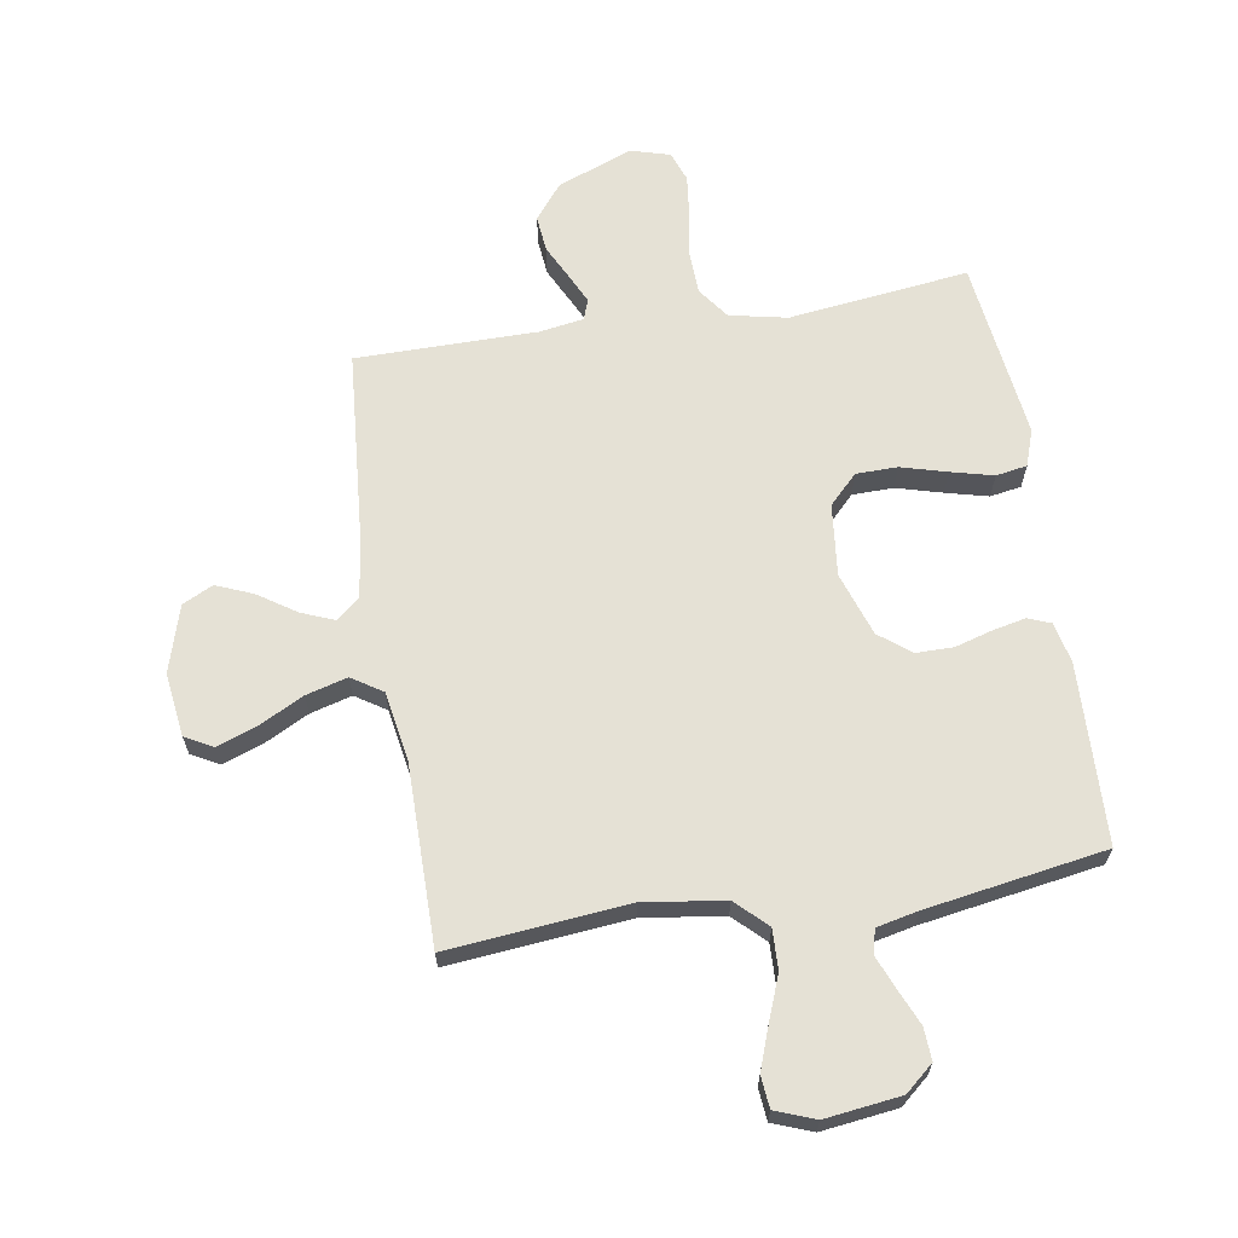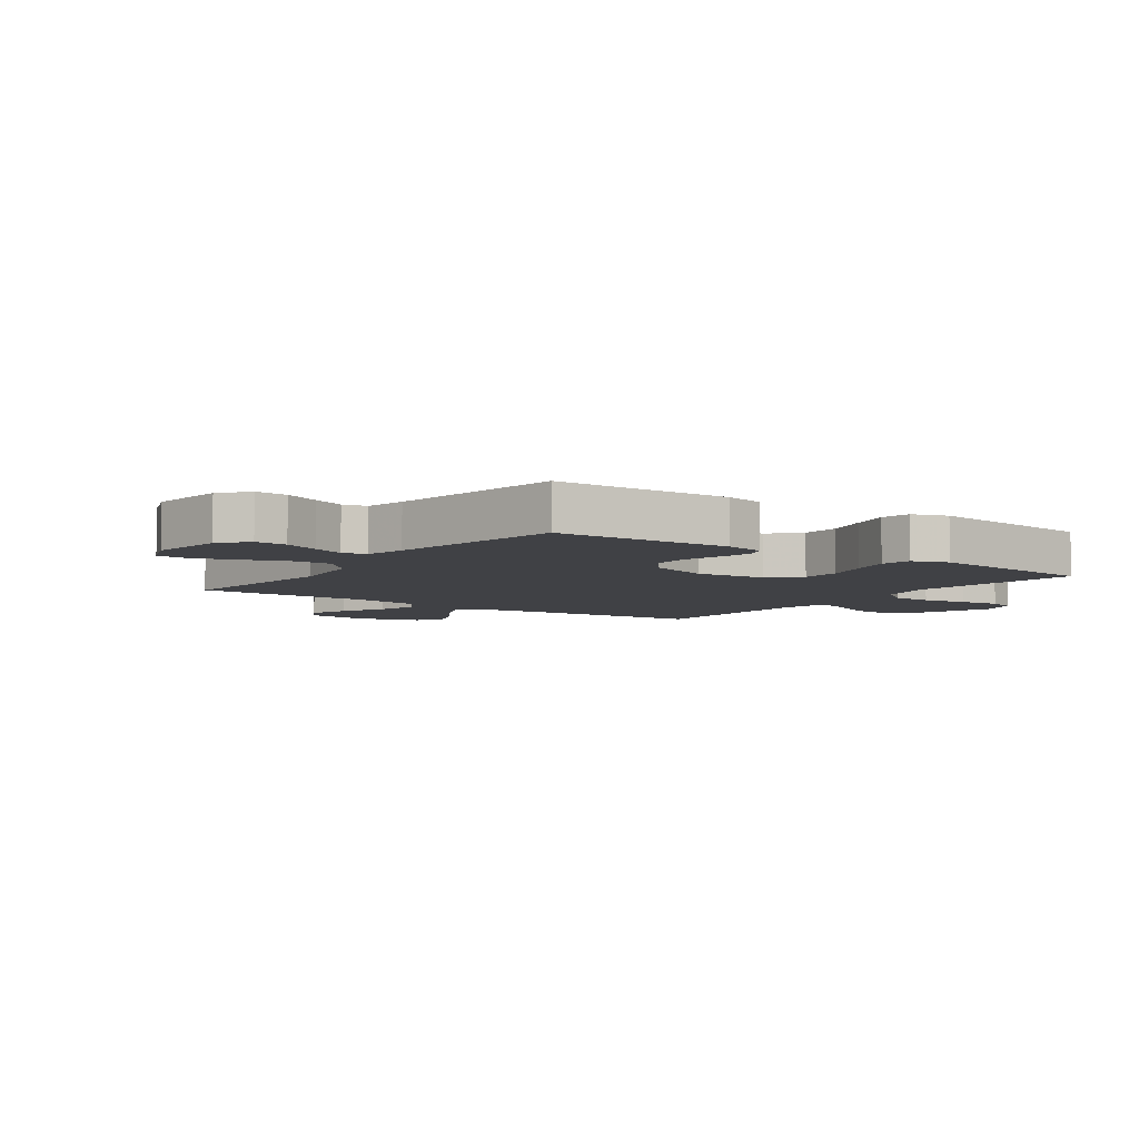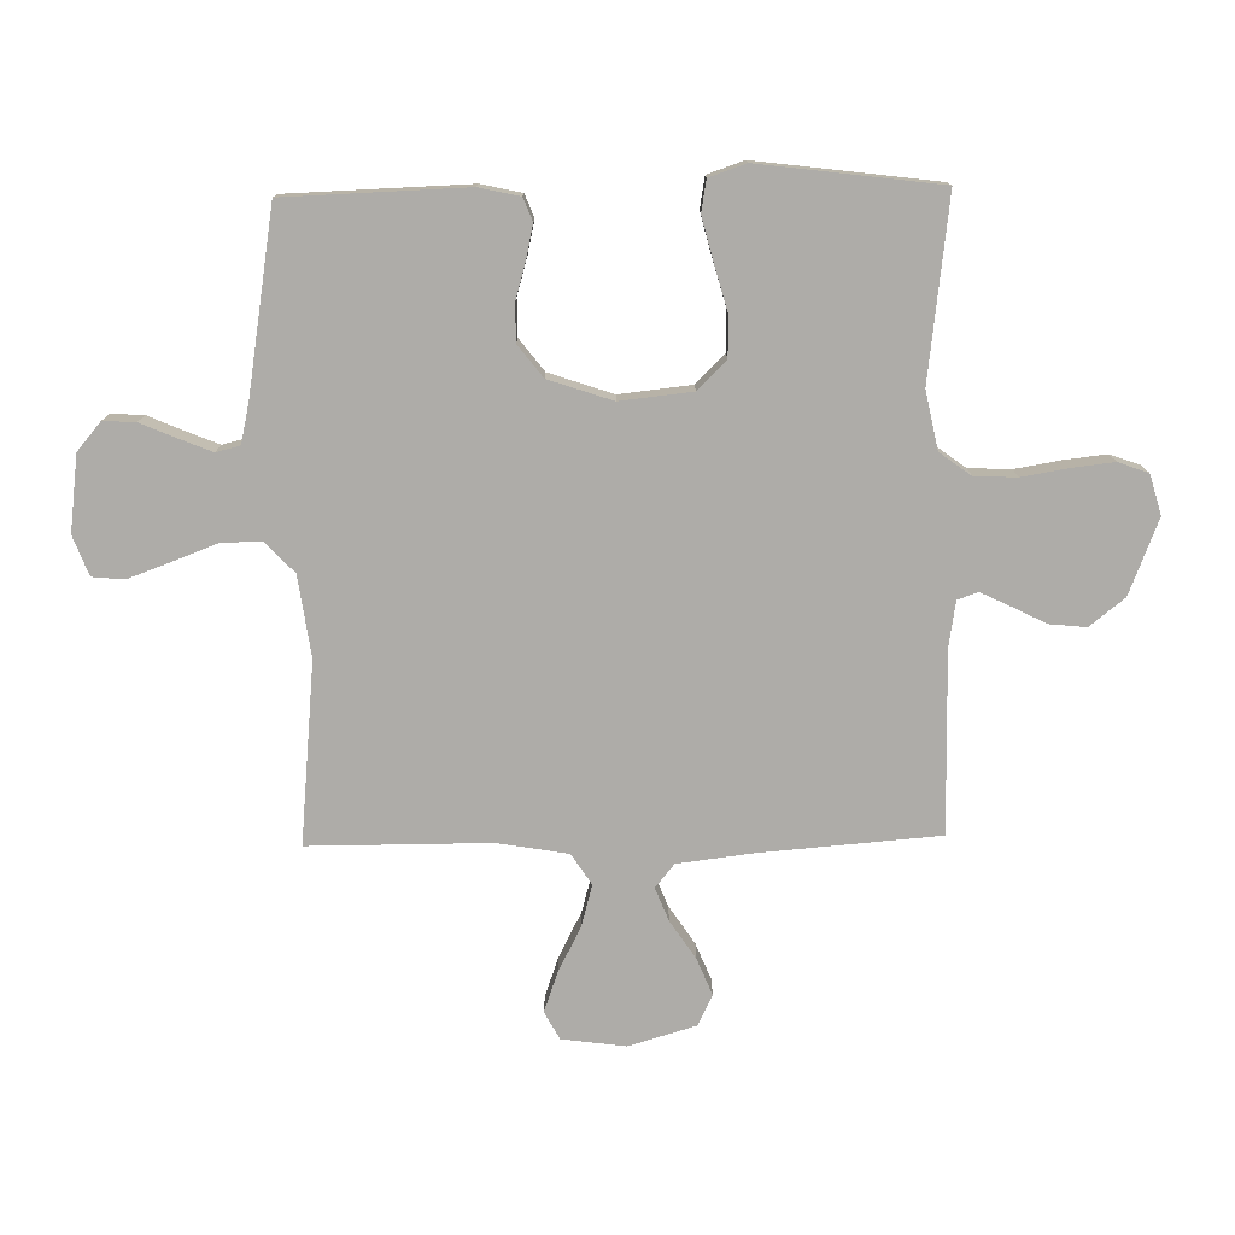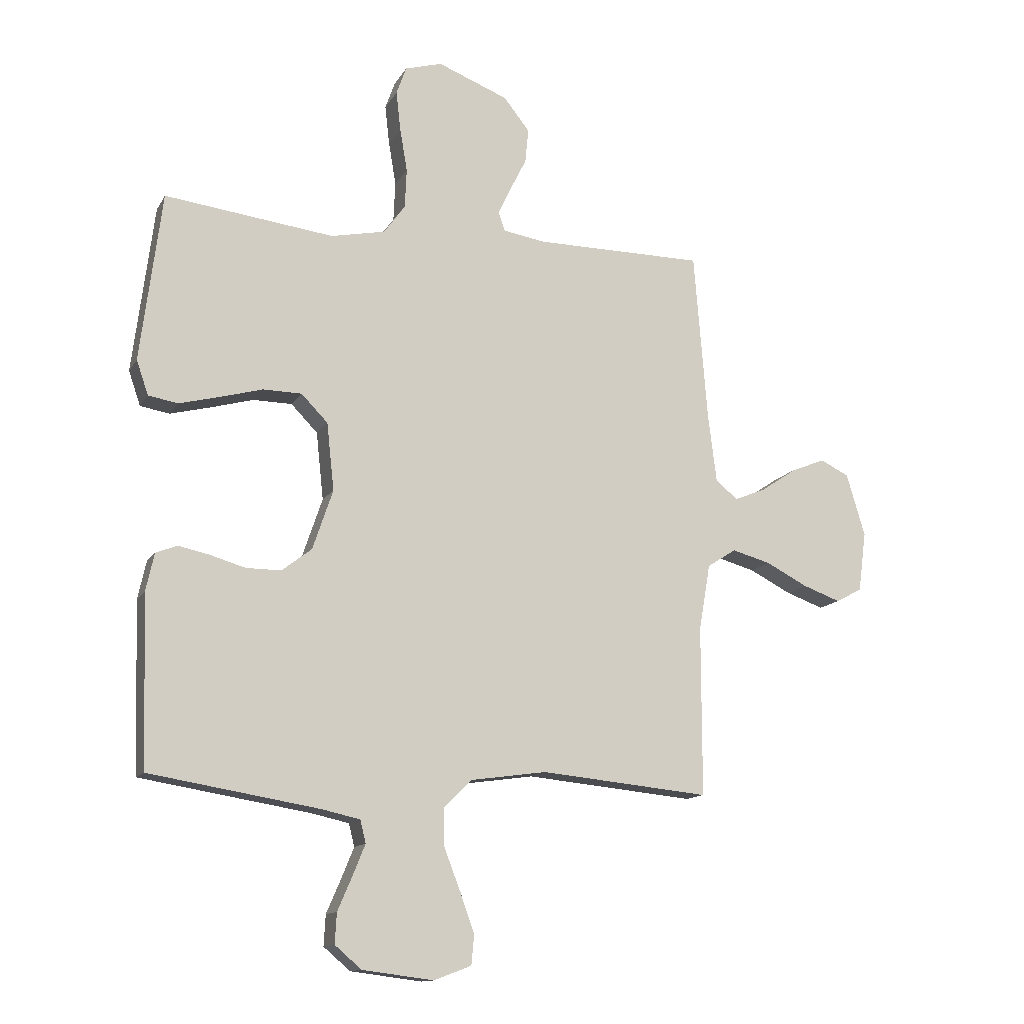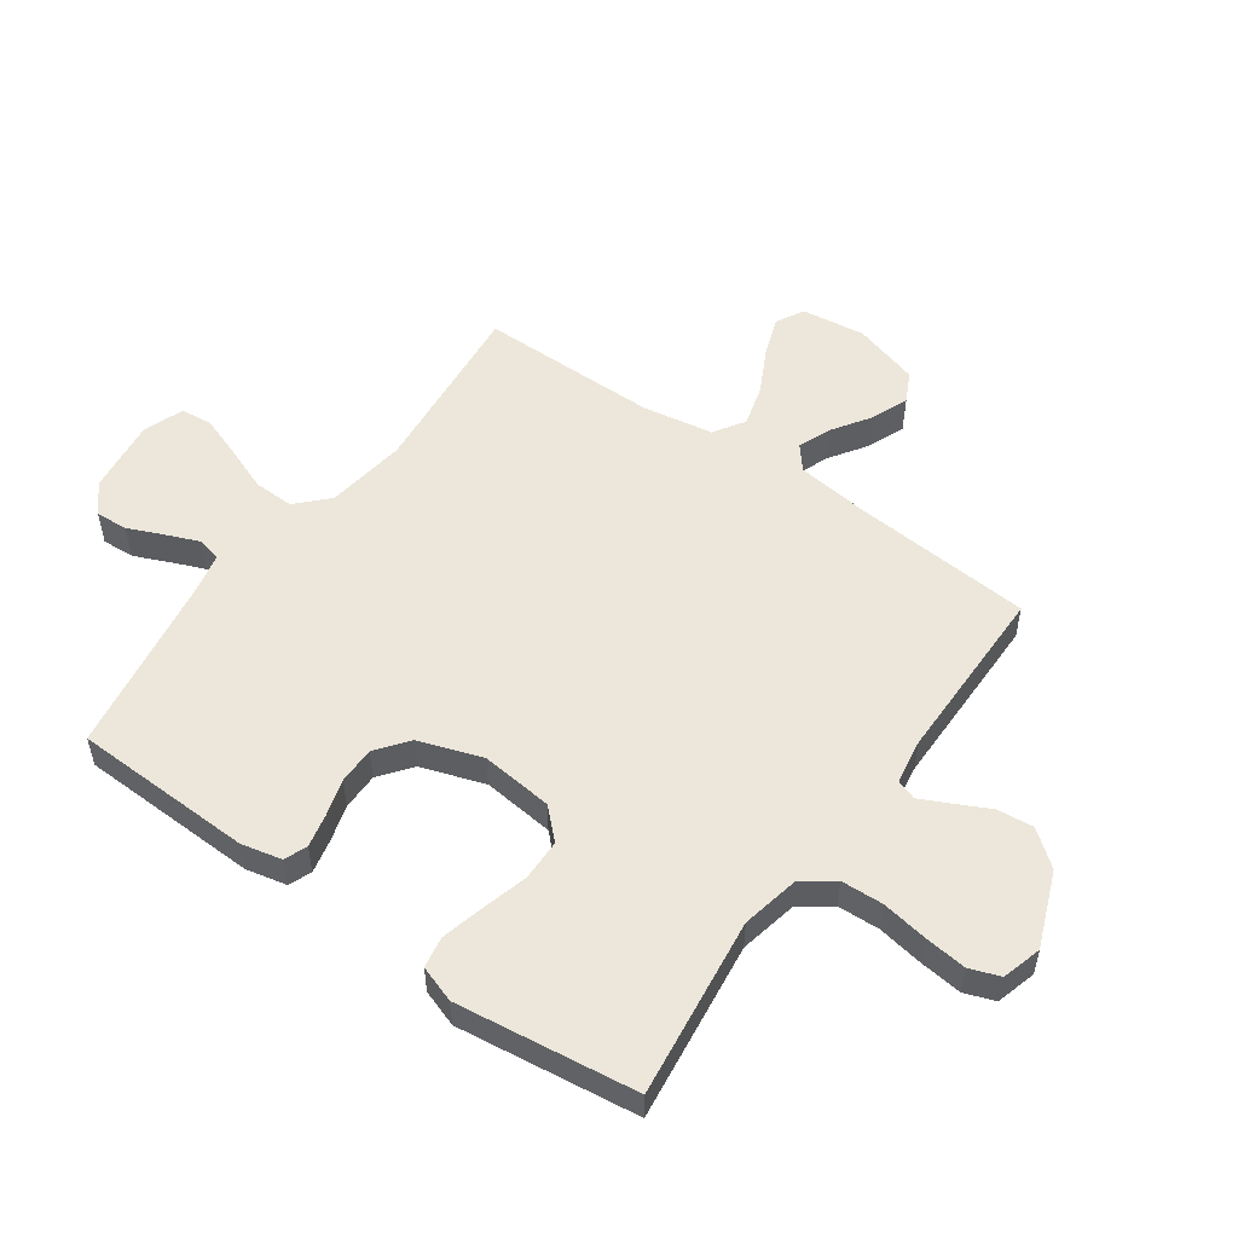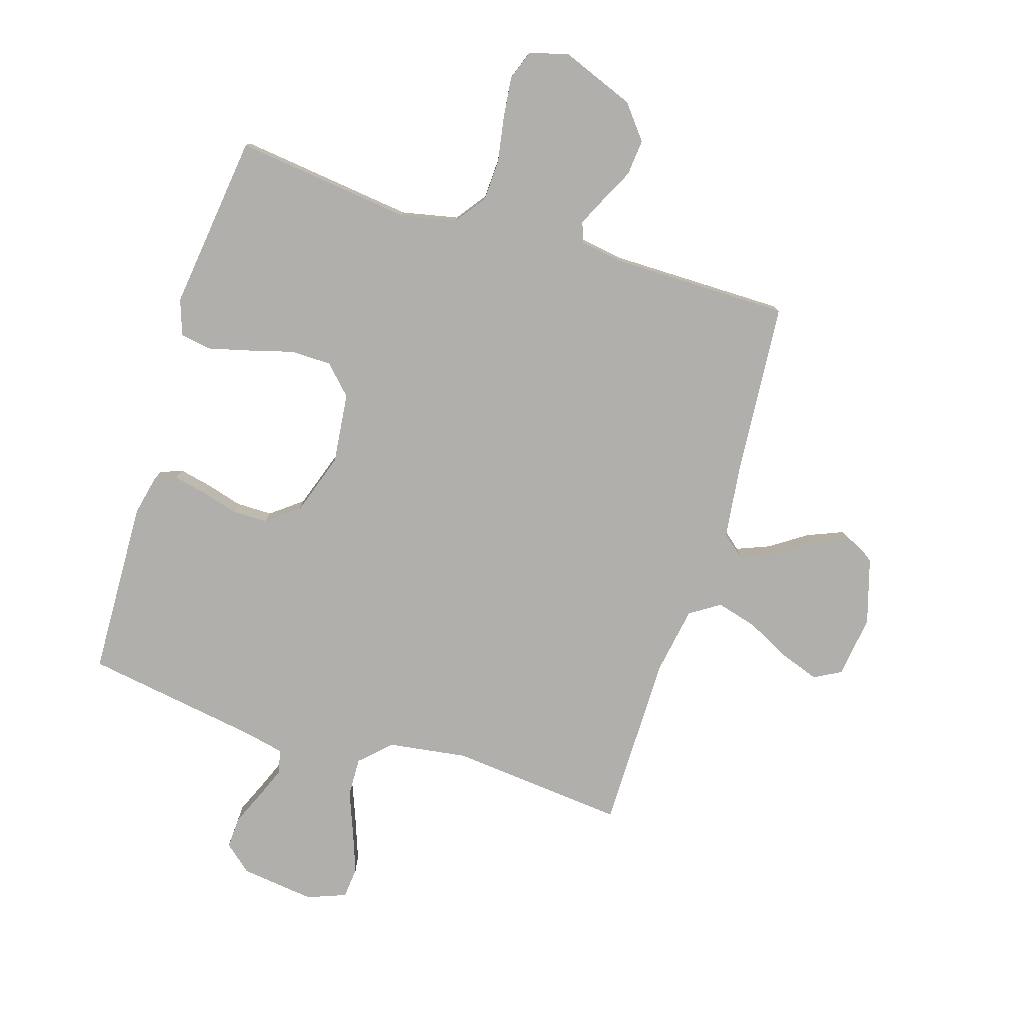
<metadata>
{"format":"obj","ext":"obj","renderer":"f3d","projection":"perspective","resolution":1024,"background":"white","views":[{"elev":65.0,"azim":170.8,"up":"+Y"},{"elev":-5.9,"azim":-125.6,"up":"+Y"},{"elev":-76.8,"azim":-89.0,"up":"+Y"},{"elev":-13.1,"azim":-19.8,"up":"+Z"},{"elev":53.3,"azim":-54.7,"up":"+Y"},{"elev":-78.3,"azim":-17.2,"up":"+Y"}]}
</metadata>
<code>
v 0.5 0.07 0.5
v 0.524 0.07 0.2
v 0.539 0.07 0.079
v 0.578 0.07 0.047
v 0.633 0.07 0.069
v 0.696 0.07 0.111
v 0.757 0.07 0.136
v 0.808 0.07 0.111
v 0.841 0.07 0
v 0.827 0.07 -0.106
v 0.781 0.07 -0.131
v 0.714 0.07 -0.107
v 0.64 0.07 -0.069
v 0.571 0.07 -0.05
v 0.52 0.07 -0.083
v 0.5 0.07 -0.2
v 0.5 0.07 -0.5
v 0.2 0.07 -0.471
v 0.066 0.07 -0.49
v 0.015 0.07 -0.539
v 0.017 0.07 -0.606
v 0.046 0.07 -0.681
v 0.071 0.07 -0.75
v 0.066 0.07 -0.803
v 0 0.07 -0.828
v -0.126 0.07 -0.812
v -0.173 0.07 -0.772
v -0.17 0.07 -0.718
v -0.144 0.07 -0.658
v -0.122 0.07 -0.604
v -0.132 0.07 -0.564
v -0.2 0.07 -0.549
v -0.5 0.07 -0.5
v -0.51 0.07 -0.2
v -0.495 0.07 -0.132
v -0.457 0.07 -0.117
v -0.402 0.07 -0.129
v -0.34 0.07 -0.147
v -0.278 0.07 -0.147
v -0.225 0.07 -0.106
v -0.189 0.07 0
v -0.202 0.07 0.12
v -0.249 0.07 0.168
v -0.318 0.07 0.169
v -0.394 0.07 0.148
v -0.465 0.07 0.13
v -0.517 0.07 0.139
v -0.538 0.07 0.2
v -0.5 0.07 0.5
v -0.2 0.07 0.463
v -0.104 0.07 0.483
v -0.066 0.07 0.535
v -0.063 0.07 0.605
v -0.076 0.07 0.682
v -0.084 0.07 0.752
v -0.066 0.07 0.802
v 0 0.07 0.821
v 0.125 0.07 0.772
v 0.171 0.07 0.714
v 0.165 0.07 0.653
v 0.136 0.07 0.595
v 0.113 0.07 0.547
v 0.125 0.07 0.513
v 0.2 0.07 0.501
v 0.5 0 0.5
v 0.524 0 0.2
v 0.539 0 0.079
v 0.578 0 0.047
v 0.633 0 0.069
v 0.696 0 0.111
v 0.757 0 0.136
v 0.808 0 0.111
v 0.841 0 0
v 0.827 0 -0.106
v 0.781 0 -0.131
v 0.714 0 -0.107
v 0.64 0 -0.069
v 0.571 0 -0.05
v 0.52 0 -0.083
v 0.5 0 -0.2
v 0.5 0 -0.5
v 0.2 0 -0.471
v 0.066 0 -0.49
v 0.015 0 -0.539
v 0.017 0 -0.606
v 0.046 0 -0.681
v 0.071 0 -0.75
v 0.066 0 -0.803
v 0 0 -0.828
v -0.126 0 -0.812
v -0.173 0 -0.772
v -0.17 0 -0.718
v -0.144 0 -0.658
v -0.122 0 -0.604
v -0.132 0 -0.564
v -0.2 0 -0.549
v -0.5 0 -0.5
v -0.51 0 -0.2
v -0.495 0 -0.132
v -0.457 0 -0.117
v -0.402 0 -0.129
v -0.34 0 -0.147
v -0.278 0 -0.147
v -0.225 0 -0.106
v -0.189 0 0
v -0.202 0 0.12
v -0.249 0 0.168
v -0.318 0 0.169
v -0.394 0 0.148
v -0.465 0 0.13
v -0.517 0 0.139
v -0.538 0 0.2
v -0.5 0 0.5
v -0.2 0 0.463
v -0.104 0 0.483
v -0.066 0 0.535
v -0.063 0 0.605
v -0.076 0 0.682
v -0.084 0 0.752
v -0.066 0 0.802
v 0 0 0.821
v 0.125 0 0.772
v 0.171 0 0.714
v 0.165 0 0.653
v 0.136 0 0.595
v 0.113 0 0.547
v 0.125 0 0.513
v 0.2 0 0.501
f 58 59 60 61
f 58 61 62
f 57 58 62
f 56 57 62 63
f 53 54 55 56
f 47 48 49 50
f 47 50 51
f 44 45 46 47
f 44 47 51
f 43 44 51 52
f 35 36 37 38
f 33 34 35 38
f 32 33 38 39
f 31 32 39 40
f 26 27 28 29
f 26 29 30
f 25 26 30
f 21 22 23 24
f 21 24 25 30
f 16 17 18
f 15 16 18 19
f 10 11 12 13
f 10 13 14
f 9 10 14
f 8 9 14
f 5 6 7 8
f 4 5 8 14
f 3 4 14 15
f 64 1 2
f 63 64 2 3
f 53 56 63
f 52 53 63 3
f 42 43 52 3
f 30 31 40 41
f 20 21 30 41
f 19 20 41 42
f 3 15 19 42
f 125 124 123 122
f 126 125 122
f 126 122 121
f 127 126 121 120
f 120 119 118 117
f 114 113 112 111
f 115 114 111
f 111 110 109 108
f 115 111 108
f 116 115 108 107
f 102 101 100 99
f 102 99 98 97
f 103 102 97 96
f 104 103 96 95
f 93 92 91 90
f 94 93 90
f 94 90 89
f 88 87 86 85
f 94 89 88 85
f 82 81 80
f 83 82 80 79
f 77 76 75 74
f 78 77 74
f 78 74 73
f 78 73 72
f 72 71 70 69
f 78 72 69 68
f 79 78 68 67
f 66 65 128
f 67 66 128 127
f 127 120 117
f 67 127 117 116
f 67 116 107 106
f 105 104 95 94
f 105 94 85 84
f 106 105 84 83
f 106 83 79 67
f 1 65 66 2
f 2 66 67 3
f 3 67 68 4
f 4 68 69 5
f 5 69 70 6
f 6 70 71 7
f 7 71 72 8
f 8 72 73 9
f 9 73 74 10
f 10 74 75 11
f 11 75 76 12
f 12 76 77 13
f 13 77 78 14
f 14 78 79 15
f 15 79 80 16
f 16 80 81 17
f 17 81 82 18
f 18 82 83 19
f 19 83 84 20
f 20 84 85 21
f 21 85 86 22
f 22 86 87 23
f 23 87 88 24
f 24 88 89 25
f 25 89 90 26
f 26 90 91 27
f 27 91 92 28
f 28 92 93 29
f 29 93 94 30
f 30 94 95 31
f 31 95 96 32
f 32 96 97 33
f 33 97 98 34
f 34 98 99 35
f 35 99 100 36
f 36 100 101 37
f 37 101 102 38
f 38 102 103 39
f 39 103 104 40
f 40 104 105 41
f 41 105 106 42
f 42 106 107 43
f 43 107 108 44
f 44 108 109 45
f 45 109 110 46
f 46 110 111 47
f 47 111 112 48
f 48 112 113 49
f 49 113 114 50
f 50 114 115 51
f 51 115 116 52
f 52 116 117 53
f 53 117 118 54
f 54 118 119 55
f 55 119 120 56
f 56 120 121 57
f 57 121 122 58
f 58 122 123 59
f 59 123 124 60
f 60 124 125 61
f 61 125 126 62
f 62 126 127 63
f 63 127 128 64
f 64 128 65 1

</code>
